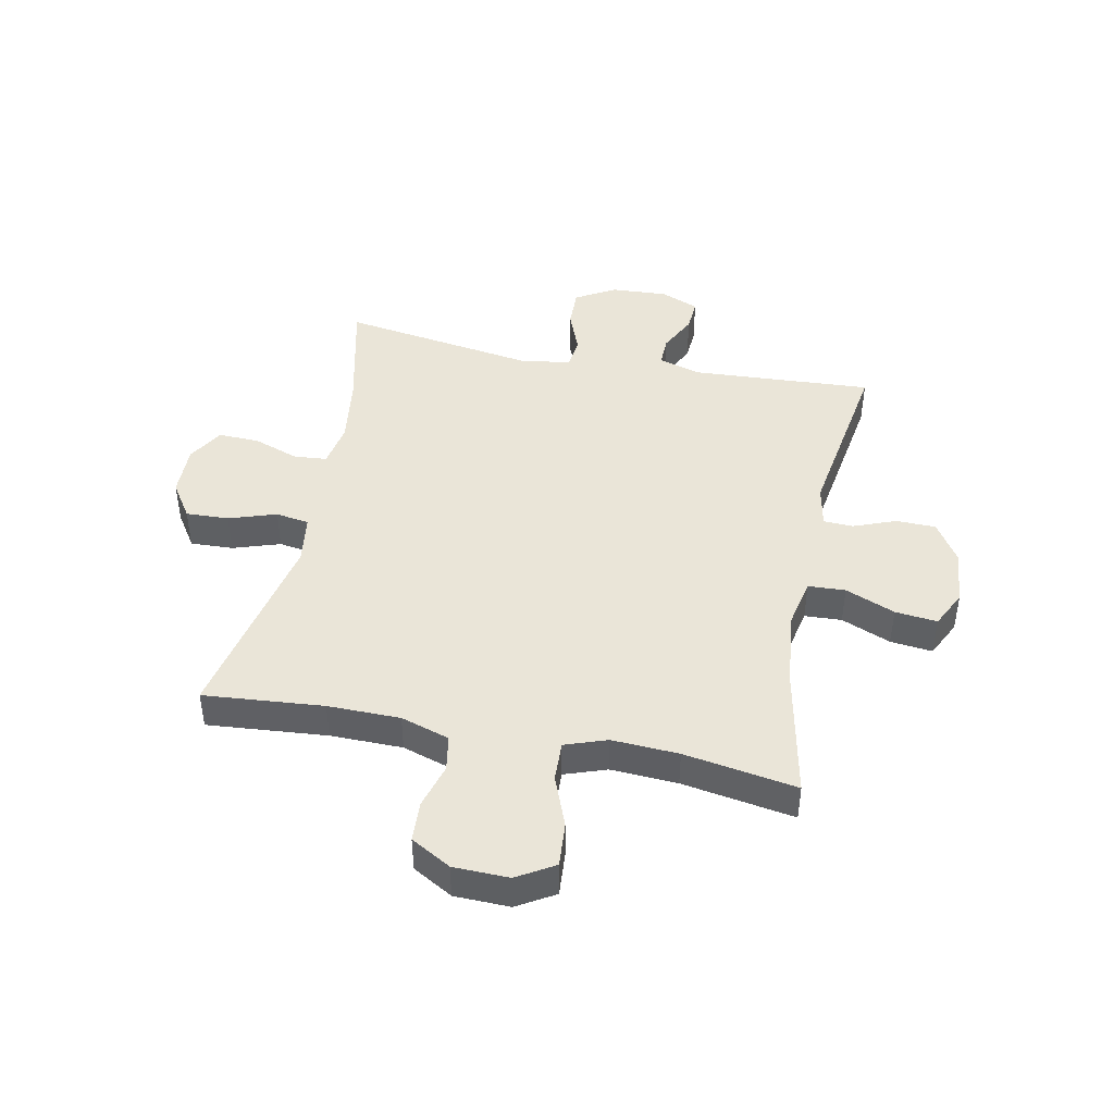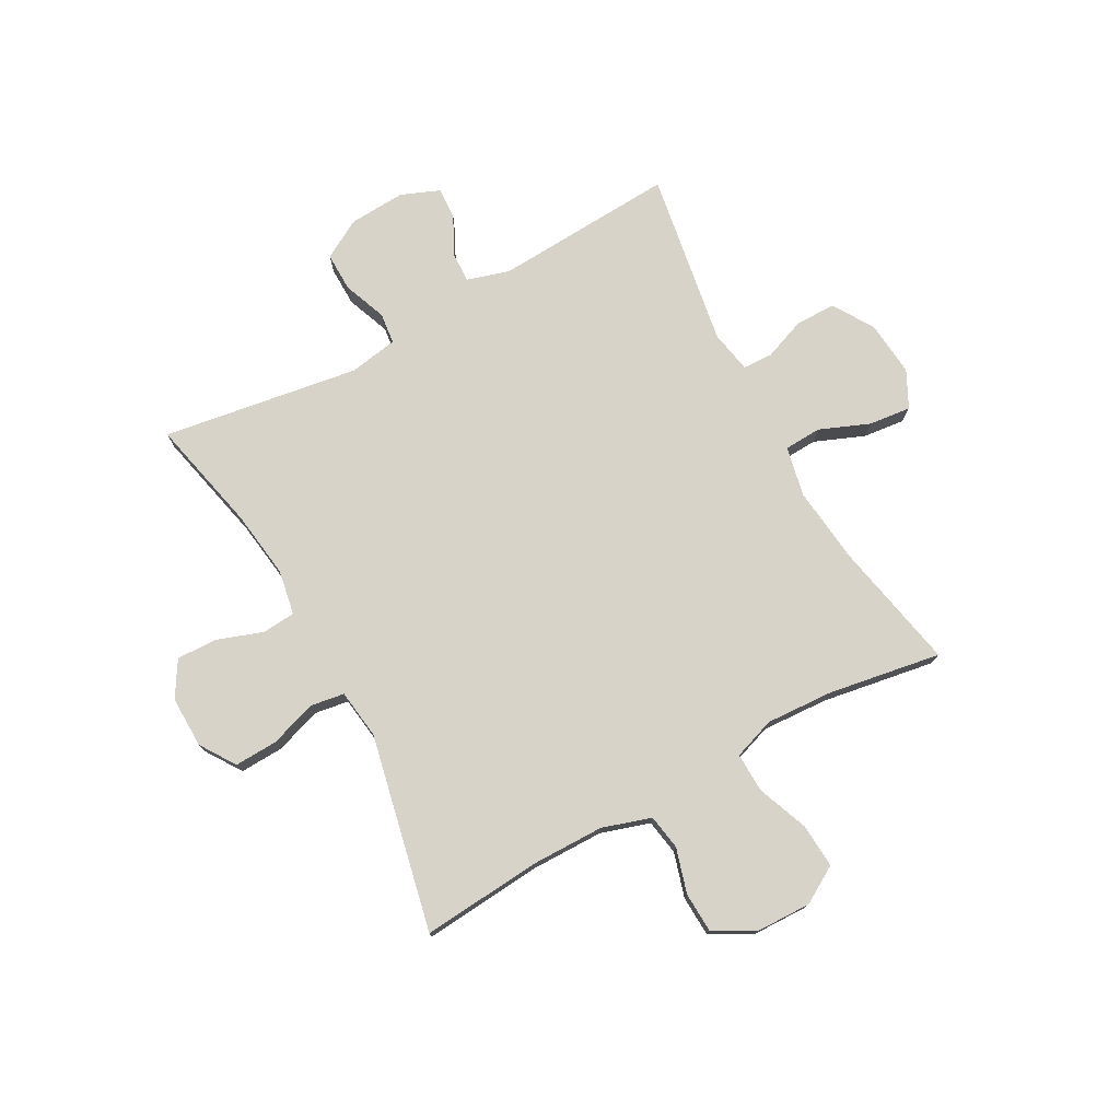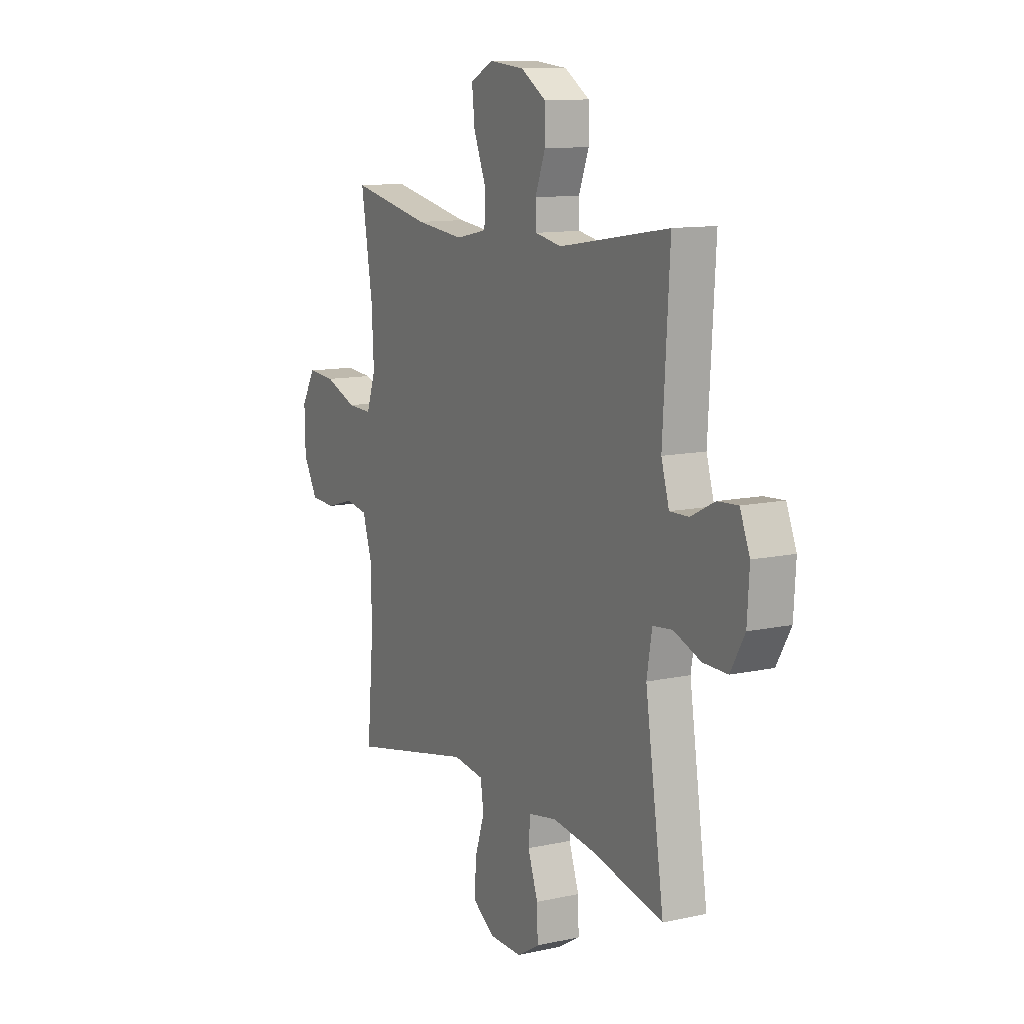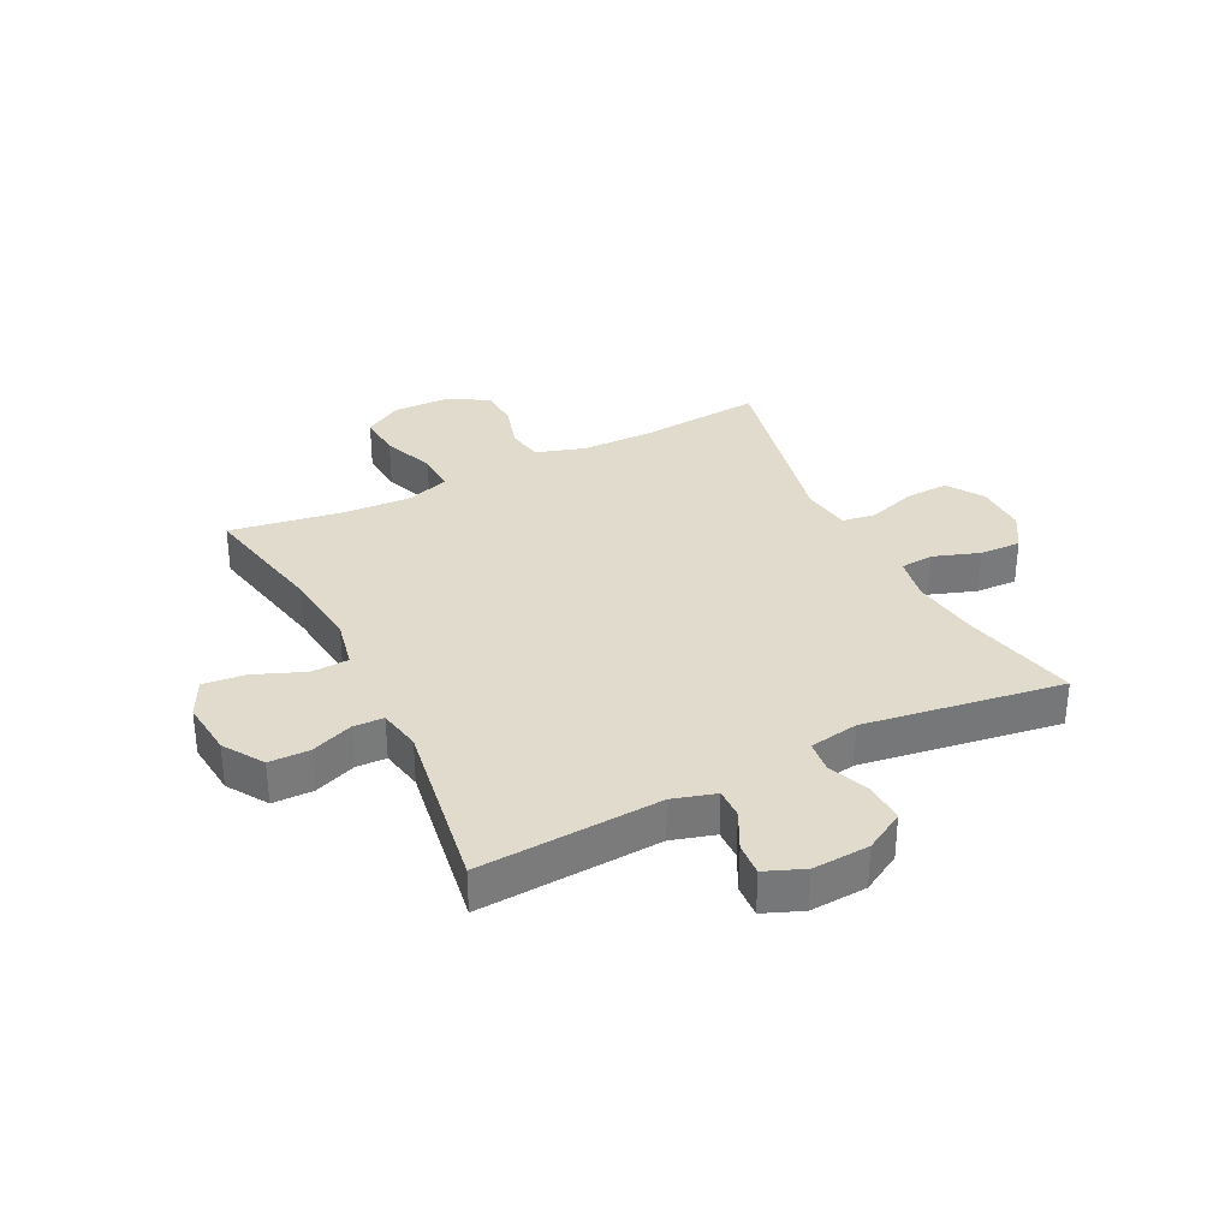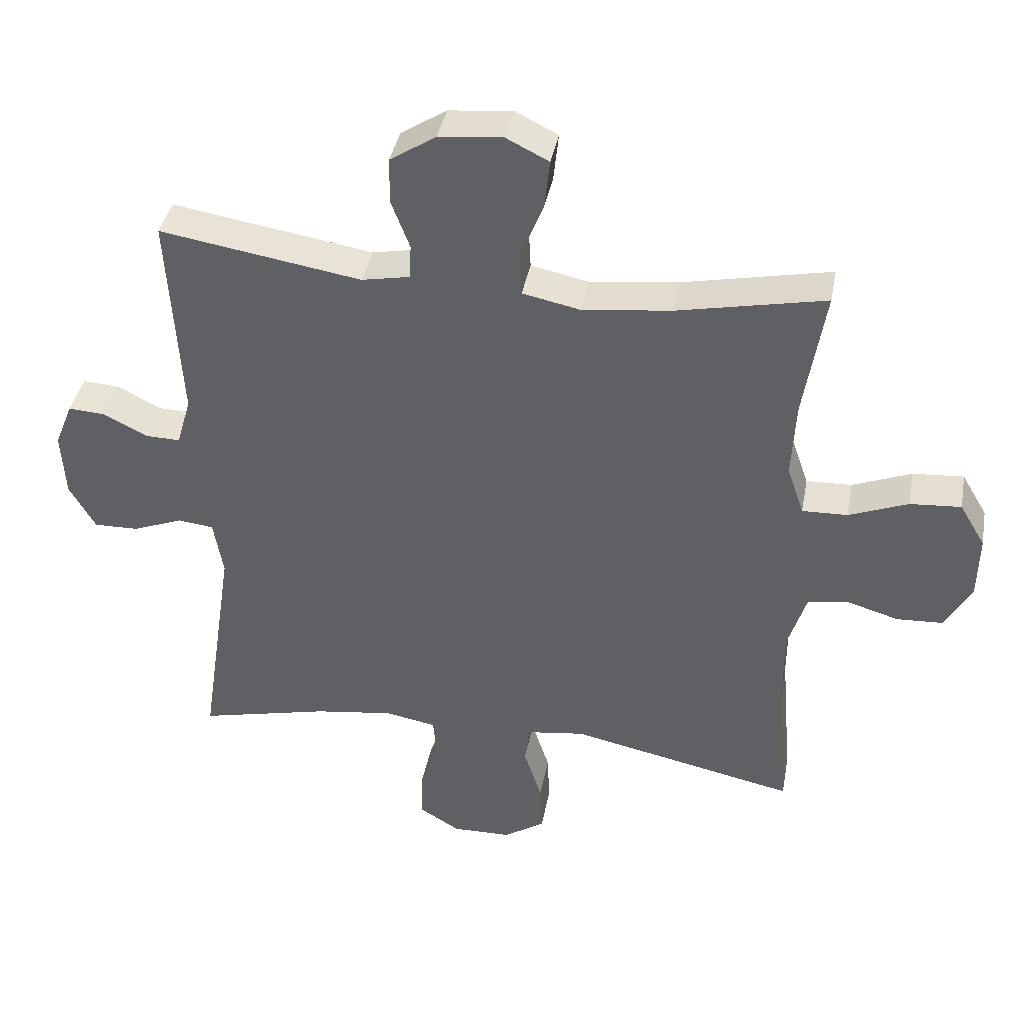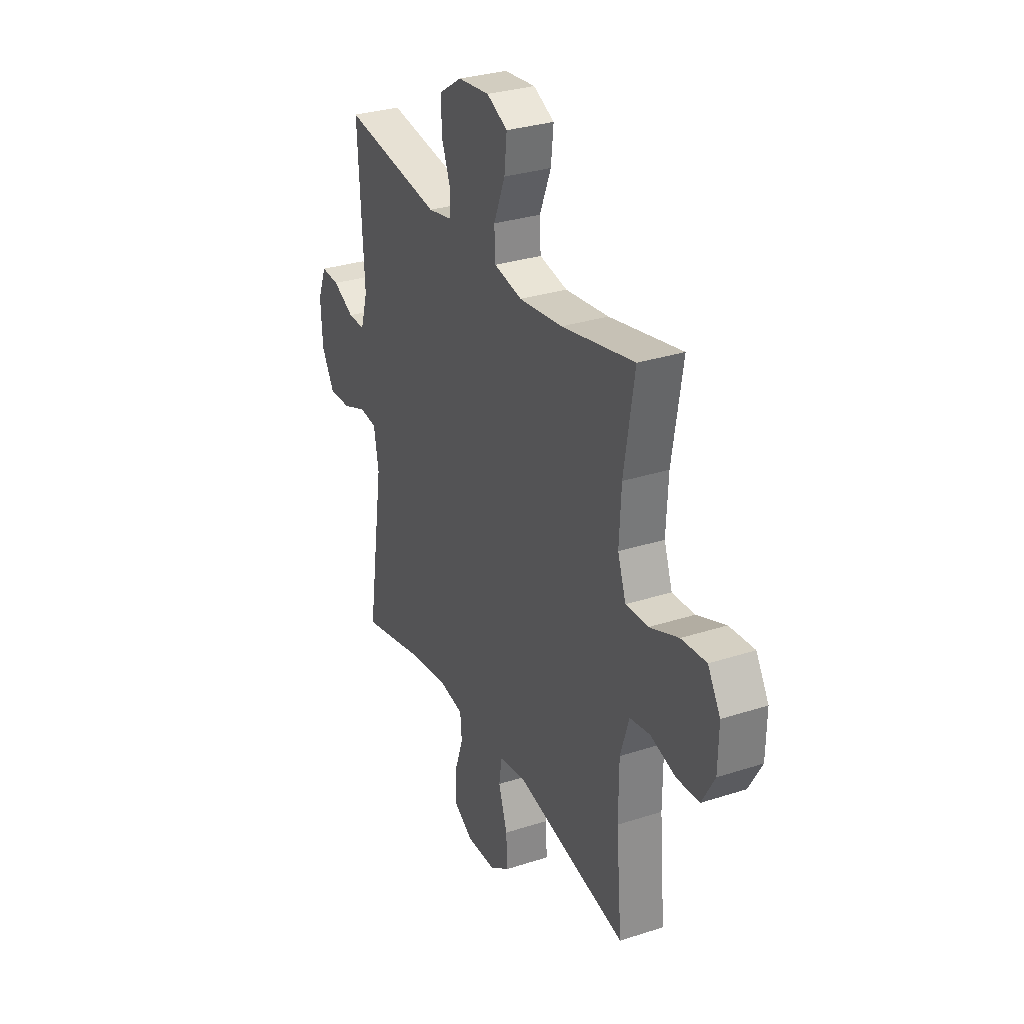
<metadata>
{"format":"obj","ext":"obj","renderer":"f3d","projection":"perspective","resolution":1024,"background":"white","views":[{"elev":44.8,"azim":-78.6,"up":"+Y"},{"elev":76.2,"azim":-118.6,"up":"+Y"},{"elev":11.3,"azim":61.7,"up":"+Z"},{"elev":33.3,"azim":63.4,"up":"+Y"},{"elev":39.3,"azim":-169.5,"up":"+Z"},{"elev":30.4,"azim":-115.2,"up":"+Z"}]}
</metadata>
<code>
o path7316
v -0.4616 0.0375 0.2928
v -0.4554 0.0375 0.1747
v -0.4812 0.0375 0.1004
v -0.551 0.0375 0.1027
v -0.6413 0.0375 0.138
v -0.7193 0.0375 0.1437
v -0.7586 0.0375 0.07761
v -0.7565 0.0375 -0.02077
v -0.7165 0.0375 -0.09166
v -0.6458 0.0375 -0.0953
v -0.5663 0.0375 -0.07221
v -0.5037 0.0375 -0.08295
v -0.4766 0.0375 -0.1692
v -0.4757 0.0375 -0.2973
v -0.4941 0.0375 -0.5094
v -0.1472 0.0375 -0.4359
v -0.06007 0.0375 -0.4479
v -0.05108 0.0375 -0.5071
v -0.07855 0.0375 -0.5909
v -0.08175 0.0375 -0.6669
v -0.01946 0.0375 -0.7084
v 0.07136 0.0375 -0.7101
v 0.1342 0.0375 -0.6722
v 0.1319 0.0375 -0.6
v 0.1039 0.0375 -0.5193
v 0.1089 0.0375 -0.4609
v 0.1876 0.0375 -0.4468
v 0.3076 0.0375 -0.4633
v 0.5078 0.0375 -0.5094
v 0.4554 0.0375 -0.1615
v 0.4702 0.0375 -0.07568
v 0.5252 0.0375 -0.06949
v 0.6009 0.0375 -0.09897
v 0.67 0.0375 -0.1004
v 0.7096 0.0375 -0.03105
v 0.7156 0.0375 0.06852
v 0.688 0.0375 0.1368
v 0.6309 0.0375 0.133
v 0.5641 0.0375 0.0992
v 0.511 0.0375 0.09802
v 0.4889 0.0375 0.1732
v 0.5078 0.0375 0.4923
v 0.1989 0.0375 0.4427
v 0.1246 0.0375 0.4571
v 0.1226 0.0375 0.5101
v 0.1512 0.0375 0.5842
v 0.1503 0.0375 0.6547
v 0.08018 0.0375 0.6997
v -0.01805 0.0375 0.7094
v -0.08317 0.0375 0.6769
v -0.07526 0.0375 0.6024
v -0.03962 0.0375 0.5145
v -0.04287 0.0375 0.4486
v -0.1309 0.0375 0.4303
v -0.2667 0.0375 0.4457
v -0.4941 0.0375 0.4923
v -0.4616 -0.0375 0.2928
v -0.4554 -0.0375 0.1747
v -0.4812 -0.0375 0.1004
v -0.551 -0.0375 0.1027
v -0.6413 -0.0375 0.138
v -0.7193 -0.0375 0.1437
v -0.7586 -0.0375 0.07761
v -0.7565 -0.0375 -0.02077
v -0.7165 -0.0375 -0.09166
v -0.6458 -0.0375 -0.0953
v -0.5663 -0.0375 -0.07221
v -0.5037 -0.0375 -0.08295
v -0.4766 -0.0375 -0.1692
v -0.4757 -0.0375 -0.2973
v -0.4941 -0.0375 -0.5094
v -0.1472 -0.0375 -0.4359
v -0.06007 -0.0375 -0.4479
v -0.05108 -0.0375 -0.5071
v -0.07855 -0.0375 -0.5909
v -0.08175 -0.0375 -0.6669
v -0.01946 -0.0375 -0.7084
v 0.07136 -0.0375 -0.7101
v 0.1342 -0.0375 -0.6722
v 0.1319 -0.0375 -0.6
v 0.1039 -0.0375 -0.5193
v 0.1089 -0.0375 -0.4609
v 0.1876 -0.0375 -0.4468
v 0.3076 -0.0375 -0.4633
v 0.5078 -0.0375 -0.5094
v 0.4554 -0.0375 -0.1615
v 0.4702 -0.0375 -0.07568
v 0.5252 -0.0375 -0.06949
v 0.6009 -0.0375 -0.09897
v 0.67 -0.0375 -0.1004
v 0.7096 -0.0375 -0.03105
v 0.7156 -0.0375 0.06852
v 0.688 -0.0375 0.1368
v 0.6309 -0.0375 0.133
v 0.5641 -0.0375 0.0992
v 0.511 -0.0375 0.09802
v 0.4889 -0.0375 0.1732
v 0.5078 -0.0375 0.4923
v 0.1989 -0.0375 0.4427
v 0.1246 -0.0375 0.4571
v 0.1226 -0.0375 0.5101
v 0.1512 -0.0375 0.5842
v 0.1503 -0.0375 0.6547
v 0.08018 -0.0375 0.6997
v -0.01805 -0.0375 0.7094
v -0.08317 -0.0375 0.6769
v -0.07526 -0.0375 0.6024
v -0.03962 -0.0375 0.5145
v -0.04287 -0.0375 0.4486
v -0.1309 -0.0375 0.4303
v -0.2667 -0.0375 0.4457
v -0.4941 -0.0375 0.4923
v 0.08018 0.0375 0.6997
v -0.01805 0.0375 0.7094
v -0.08317 0.0375 0.6769
v -0.08317 0.0375 0.6769
v 0.1503 0.0375 0.6547
v -0.07526 0.0375 0.6024
v 0.1512 0.0375 0.5842
v -0.03962 0.0375 0.5145
v 0.1226 0.0375 0.5101
v -0.04287 0.0375 0.4486
v -0.04287 0.0375 0.4486
v 0.1246 0.0375 0.4571
v 0.1246 0.0375 0.4571
v -0.2667 0.0375 0.4457
v -0.4941 0.0375 0.4923
v -0.4941 0.0375 0.4923
v 0.1989 0.0375 0.4427
v 0.5078 0.0375 0.4923
v 0.5078 0.0375 0.4923
v -0.1309 0.0375 0.4303
v -0.4616 0.0375 0.2928
v -0.4554 0.0375 0.1747
v 0.4889 0.0375 0.1732
v -0.4812 0.0375 0.1004
v -0.4812 0.0375 0.1004
v 0.511 0.0375 0.09802
v 0.511 0.0375 0.09802
v -0.6413 0.0375 0.138
v -0.7193 0.0375 0.1437
v -0.7193 0.0375 0.1437
v -0.7586 0.0375 0.07761
v -0.551 0.0375 0.1027
v 0.7156 0.0375 0.06852
v 0.688 0.0375 0.1368
v 0.688 0.0375 0.1368
v 0.6309 0.0375 0.133
v 0.5641 0.0375 0.0992
v -0.7565 0.0375 -0.02077
v 0.7096 0.0375 -0.03105
v -0.7165 0.0375 -0.09166
v 0.67 0.0375 -0.1004
v 0.67 0.0375 -0.1004
v 0.6009 0.0375 -0.09897
v 0.5252 0.0375 -0.06949
v 0.4702 0.0375 -0.07568
v 0.4702 0.0375 -0.07568
v -0.5663 0.0375 -0.07221
v -0.5037 0.0375 -0.08295
v -0.5037 0.0375 -0.08295
v -0.6458 0.0375 -0.0953
v 0.4554 0.0375 -0.1615
v -0.4766 0.0375 -0.1692
v -0.4757 0.0375 -0.2973
v 0.5078 0.0375 -0.5094
v 0.5078 0.0375 -0.5094
v 0.3076 0.0375 -0.4633
v 0.1876 0.0375 -0.4468
v -0.1472 0.0375 -0.4359
v -0.06007 0.0375 -0.4479
v -0.06007 0.0375 -0.4479
v 0.1089 0.0375 -0.4609
v 0.1089 0.0375 -0.4609
v -0.05108 0.0375 -0.5071
v 0.1039 0.0375 -0.5193
v -0.4941 0.0375 -0.5094
v -0.4941 0.0375 -0.5094
v -0.07855 0.0375 -0.5909
v 0.1319 0.0375 -0.6
v -0.08175 0.0375 -0.6669
v 0.1342 0.0375 -0.6722
v 0.1342 0.0375 -0.6722
v -0.01946 0.0375 -0.7084
v 0.07136 0.0375 -0.7101
v 0.08018 -0.0375 0.6997
v -0.01805 -0.0375 0.7094
v -0.08317 -0.0375 0.6769
v -0.08317 -0.0375 0.6769
v 0.1503 -0.0375 0.6547
v -0.07526 -0.0375 0.6024
v 0.1512 -0.0375 0.5842
v -0.03962 -0.0375 0.5145
v 0.1226 -0.0375 0.5101
v -0.04287 -0.0375 0.4486
v -0.04287 -0.0375 0.4486
v 0.1246 -0.0375 0.4571
v 0.1246 -0.0375 0.4571
v -0.2667 -0.0375 0.4457
v -0.4941 -0.0375 0.4923
v -0.4941 -0.0375 0.4923
v 0.1989 -0.0375 0.4427
v 0.5078 -0.0375 0.4923
v 0.5078 -0.0375 0.4923
v -0.1309 -0.0375 0.4303
v -0.4616 -0.0375 0.2928
v -0.4554 -0.0375 0.1747
v 0.4889 -0.0375 0.1732
v -0.4812 -0.0375 0.1004
v -0.4812 -0.0375 0.1004
v 0.511 -0.0375 0.09802
v 0.511 -0.0375 0.09802
v -0.6413 -0.0375 0.138
v -0.7193 -0.0375 0.1437
v -0.7193 -0.0375 0.1437
v -0.7586 -0.0375 0.07761
v -0.551 -0.0375 0.1027
v 0.7156 -0.0375 0.06852
v 0.688 -0.0375 0.1368
v 0.688 -0.0375 0.1368
v 0.6309 -0.0375 0.133
v 0.5641 -0.0375 0.0992
v -0.7565 -0.0375 -0.02077
v 0.7096 -0.0375 -0.03105
v -0.7165 -0.0375 -0.09166
v 0.67 -0.0375 -0.1004
v 0.67 -0.0375 -0.1004
v 0.6009 -0.0375 -0.09897
v 0.5252 -0.0375 -0.06949
v 0.4702 -0.0375 -0.07568
v 0.4702 -0.0375 -0.07568
v -0.5663 -0.0375 -0.07221
v -0.5037 -0.0375 -0.08295
v -0.5037 -0.0375 -0.08295
v -0.6458 -0.0375 -0.0953
v 0.4554 -0.0375 -0.1615
v -0.4766 -0.0375 -0.1692
v -0.4757 -0.0375 -0.2973
v 0.5078 -0.0375 -0.5094
v 0.5078 -0.0375 -0.5094
v 0.3076 -0.0375 -0.4633
v 0.1876 -0.0375 -0.4468
v -0.1472 -0.0375 -0.4359
v -0.06007 -0.0375 -0.4479
v -0.06007 -0.0375 -0.4479
v 0.1089 -0.0375 -0.4609
v 0.1089 -0.0375 -0.4609
v -0.05108 -0.0375 -0.5071
v 0.1039 -0.0375 -0.5193
v -0.4941 -0.0375 -0.5094
v -0.4941 -0.0375 -0.5094
v -0.07855 -0.0375 -0.5909
v 0.1319 -0.0375 -0.6
v -0.08175 -0.0375 -0.6669
v 0.1342 -0.0375 -0.6722
v 0.1342 -0.0375 -0.6722
v -0.01946 -0.0375 -0.7084
v 0.07136 -0.0375 -0.7101
f 236 246 242
f 205 244 195
f 202 208 203
f 244 248 246
f 192 193 194
f 252 249 248
f 243 209 237
f 211 229 222
f 213 232 217
f 207 243 205
f 235 223 225
f 223 213 216
f 243 238 250
f 193 186 191
f 195 197 193
f 202 230 208
f 197 230 202
f 253 257 258
f 224 222 228
f 253 258 255
f 221 218 219
f 218 222 224
f 195 244 230
f 243 207 209
f 224 228 226
f 217 233 209
f 257 252 254
f 233 217 232
f 237 209 233
f 243 237 238
f 230 244 236
f 232 213 235
f 235 213 223
f 236 241 239
f 246 248 249
f 206 199 200
f 211 230 229
f 205 243 244
f 206 207 199
f 188 191 187
f 222 229 228
f 252 257 253
f 187 191 186
f 249 252 253
f 236 244 246
f 197 195 230
f 199 207 205
f 214 216 213
f 208 230 211
f 236 242 241
f 194 193 197
f 190 186 192
f 186 193 192
f 222 218 221
f 48 49 105 104
f 49 116 189 105
f 47 48 104 103
f 50 51 107 106
f 46 47 103 102
f 51 52 108 107
f 45 46 102 101
f 52 123 196 108
f 125 45 101 198
f 55 128 201 111
f 43 44 100 99
f 131 43 99 204
f 53 54 110 109
f 54 55 111 110
f 56 1 57 112
f 1 2 58 57
f 41 42 98 97
f 2 137 210 58
f 139 41 97 212
f 5 142 215 61
f 6 7 63 62
f 4 5 61 60
f 36 147 220 92
f 37 38 94 93
f 38 39 95 94
f 3 4 60 59
f 39 40 96 95
f 7 8 64 63
f 35 36 92 91
f 8 9 65 64
f 154 35 91 227
f 33 34 90 89
f 32 33 89 88
f 158 32 88 231
f 11 161 234 67
f 10 11 67 66
f 9 10 66 65
f 30 31 87 86
f 12 13 69 68
f 13 14 70 69
f 167 30 86 240
f 28 29 85 84
f 27 28 84 83
f 16 172 245 72
f 174 27 83 247
f 17 18 74 73
f 25 26 82 81
f 178 16 72 251
f 14 15 71 70
f 18 19 75 74
f 24 25 81 80
f 19 20 76 75
f 183 24 80 256
f 20 21 77 76
f 22 23 79 78
f 21 22 78 77
f 163 169 173
f 132 122 171
f 129 130 135
f 171 173 175
f 119 121 120
f 179 175 176
f 170 164 136
f 138 149 156
f 140 144 159
f 134 132 170
f 162 152 150
f 150 143 140
f 170 177 165
f 120 118 113
f 122 120 124
f 129 135 157
f 124 129 157
f 180 185 184
f 151 155 149
f 180 182 185
f 148 146 145
f 145 151 149
f 122 157 171
f 170 136 134
f 151 153 155
f 144 136 160
f 184 181 179
f 160 159 144
f 164 160 136
f 170 165 164
f 157 163 171
f 159 162 140
f 162 150 140
f 163 166 168
f 173 176 175
f 133 127 126
f 138 156 157
f 132 171 170
f 133 126 134
f 115 114 118
f 149 155 156
f 179 180 184
f 114 113 118
f 176 180 179
f 163 173 171
f 124 157 122
f 126 132 134
f 141 140 143
f 135 138 157
f 163 168 169
f 121 124 120
f 117 119 113
f 113 119 120
f 149 148 145

</code>
